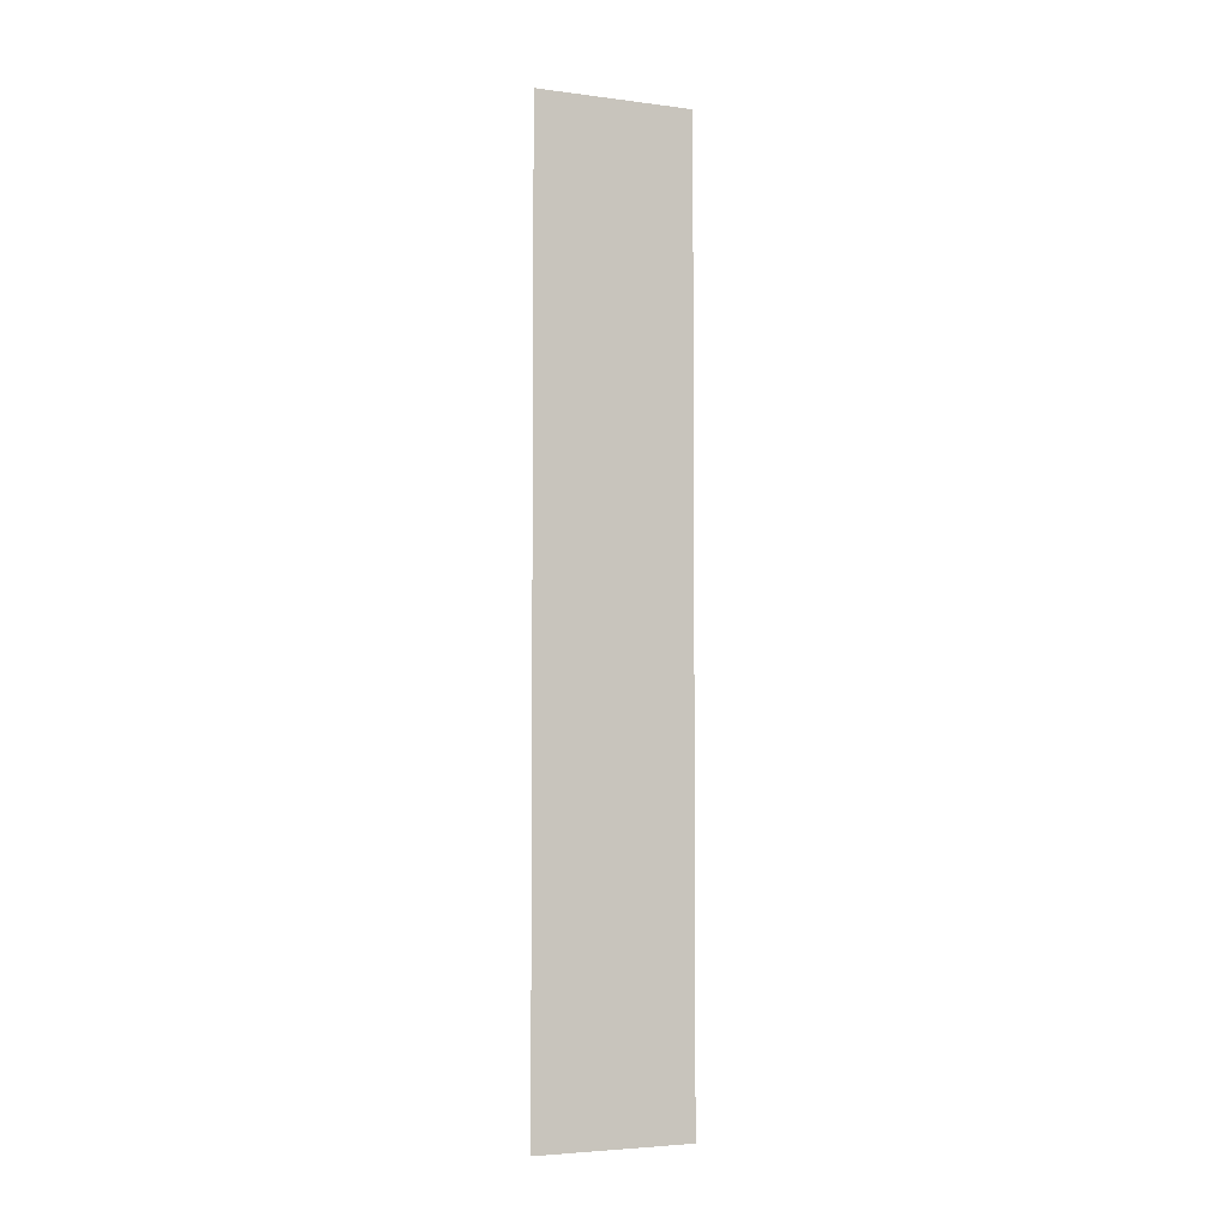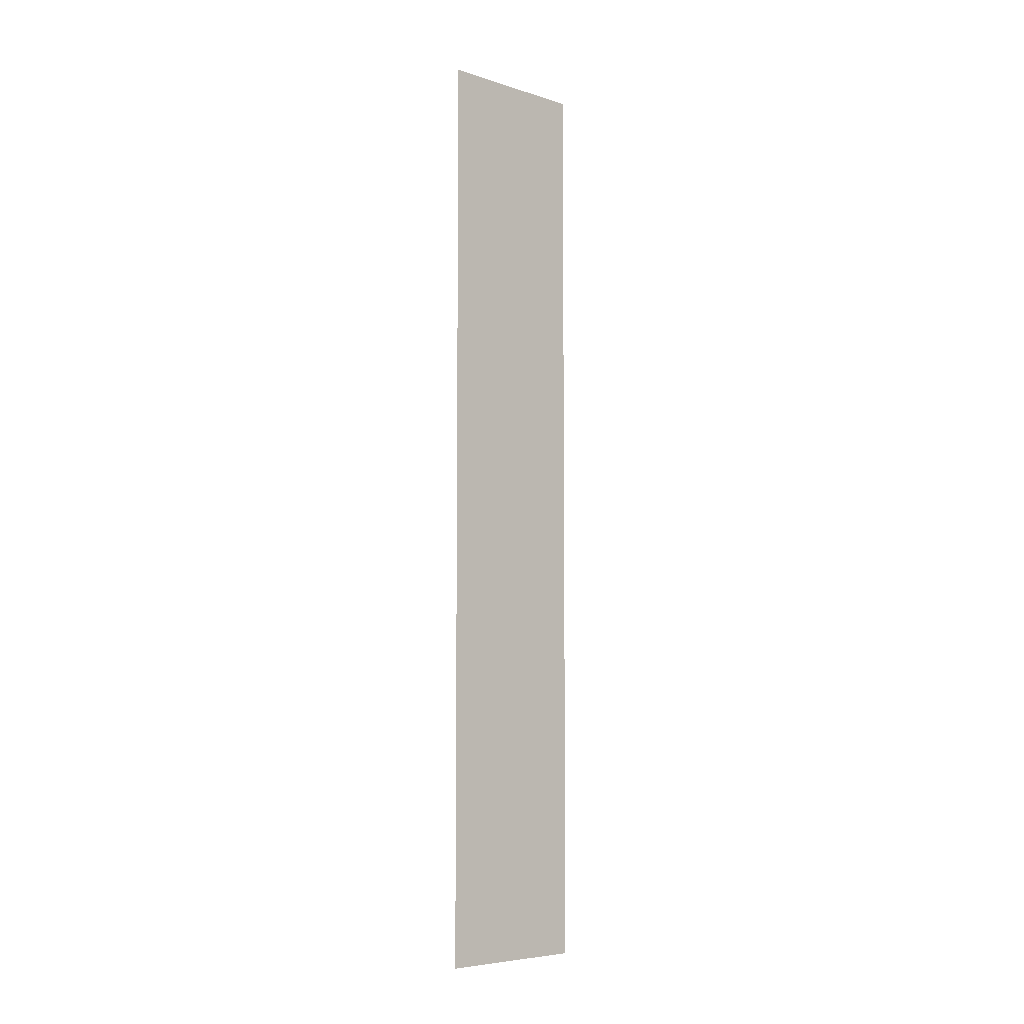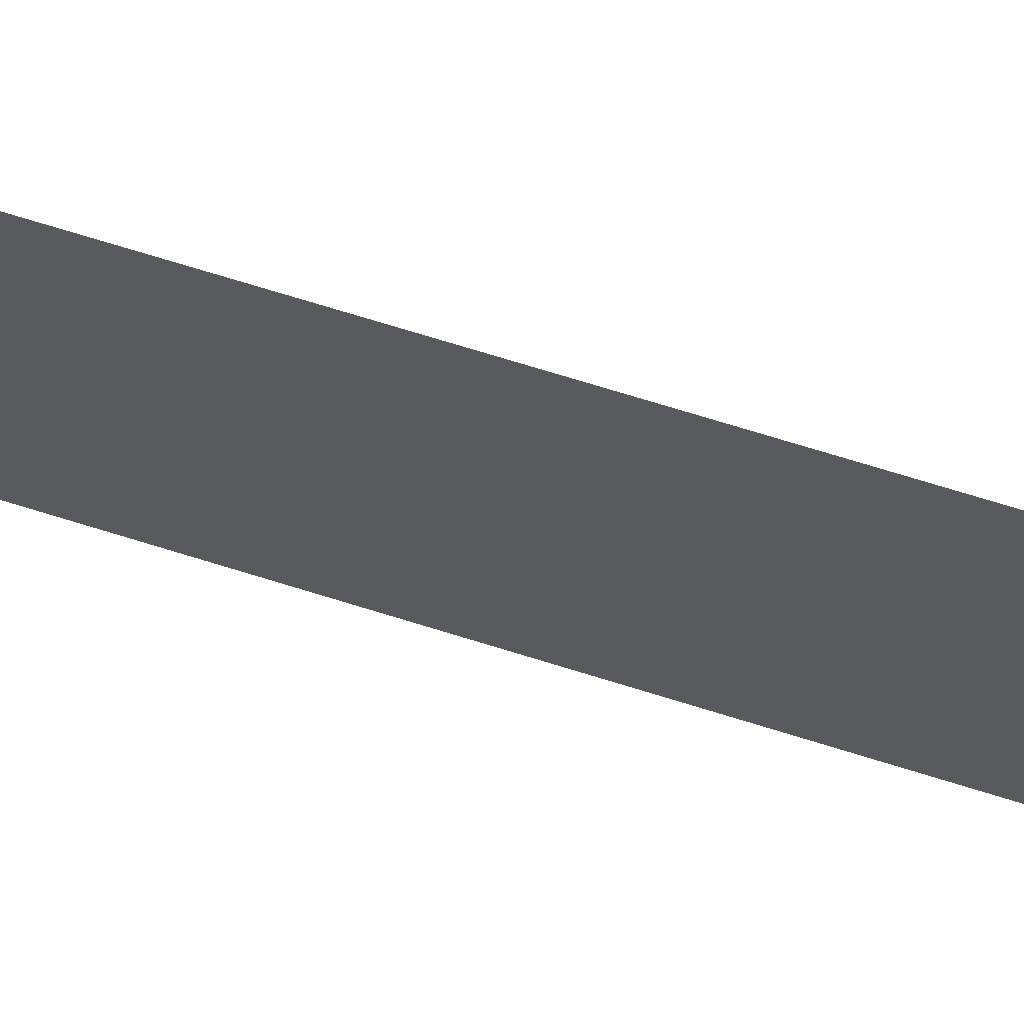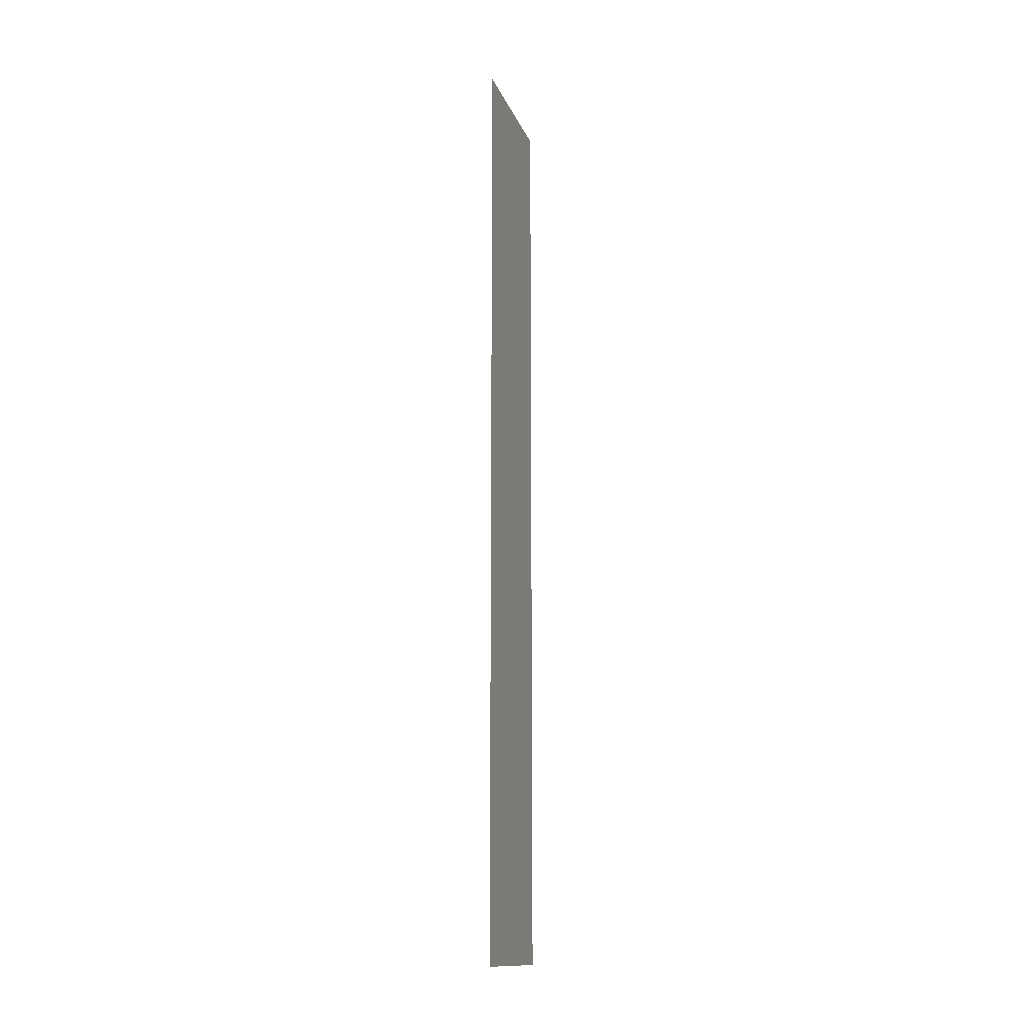
<metadata>
{"format":"obj","ext":"obj","renderer":"f3d","projection":"perspective","resolution":1024,"background":"white","views":[{"elev":-4.2,"azim":-113.3,"up":"+Z"},{"elev":-6.2,"azim":-133.5,"up":"+Z"},{"elev":65.9,"azim":-72.1,"up":"+Y"},{"elev":-14.1,"azim":15.4,"up":"+Z"}]}
</metadata>
<code>
o Plane.060_Plane.085
v -9.171 4.41 -5.946
v -9.171 4.41 -8.946
v -9.166 4.909 -5.946
v -9.166 4.909 -8.946
f 3 2 1
f 3 4 2

</code>
